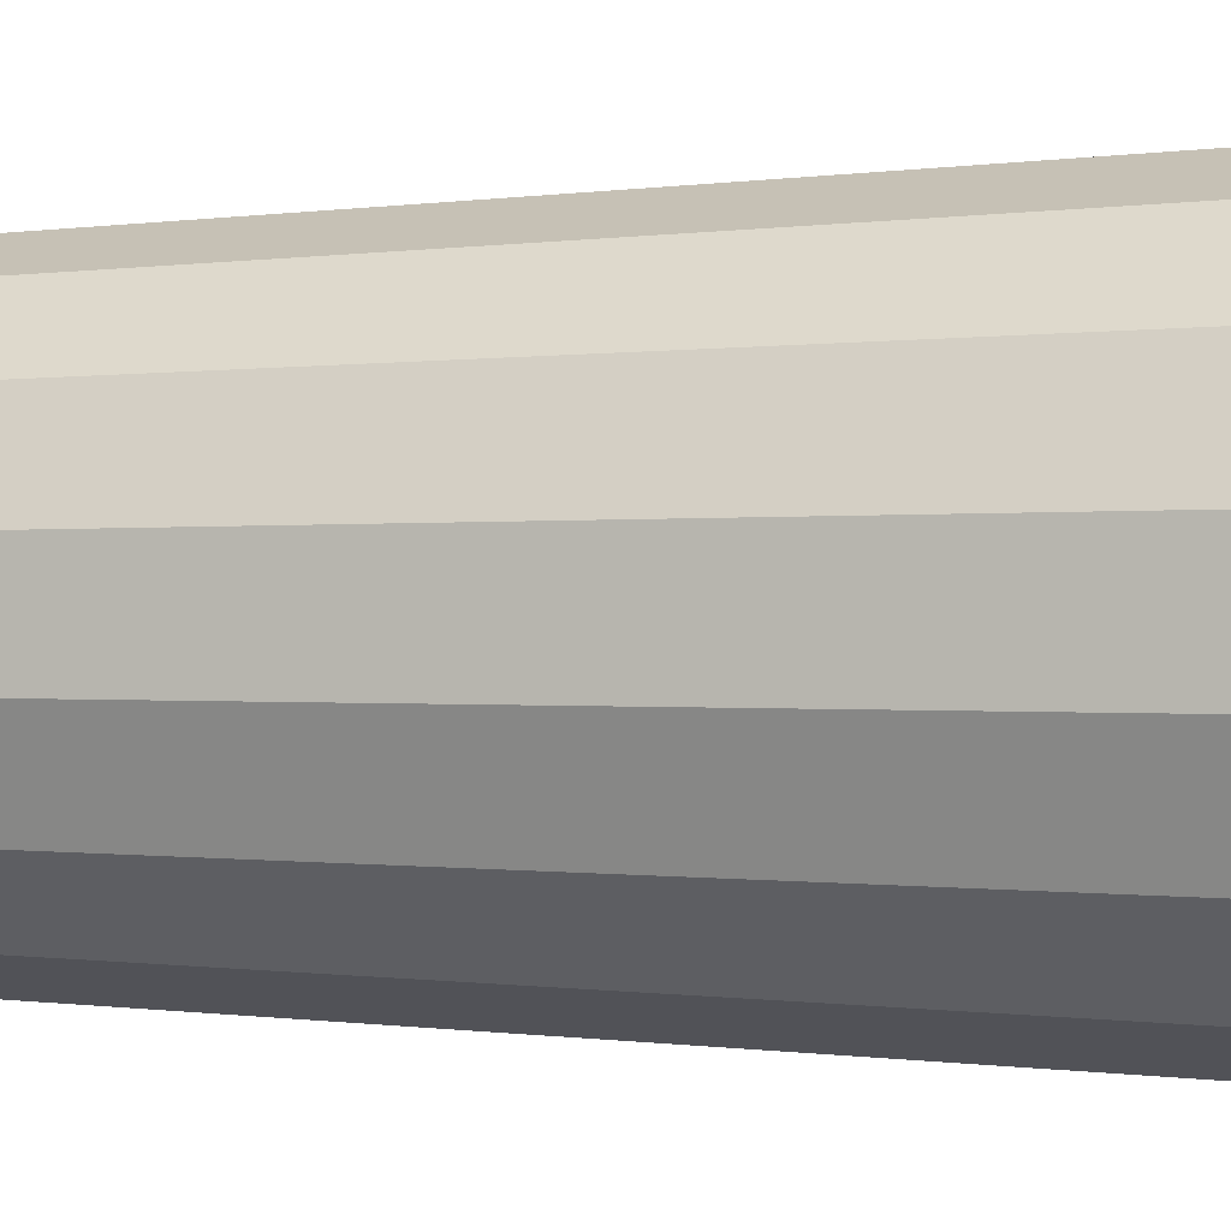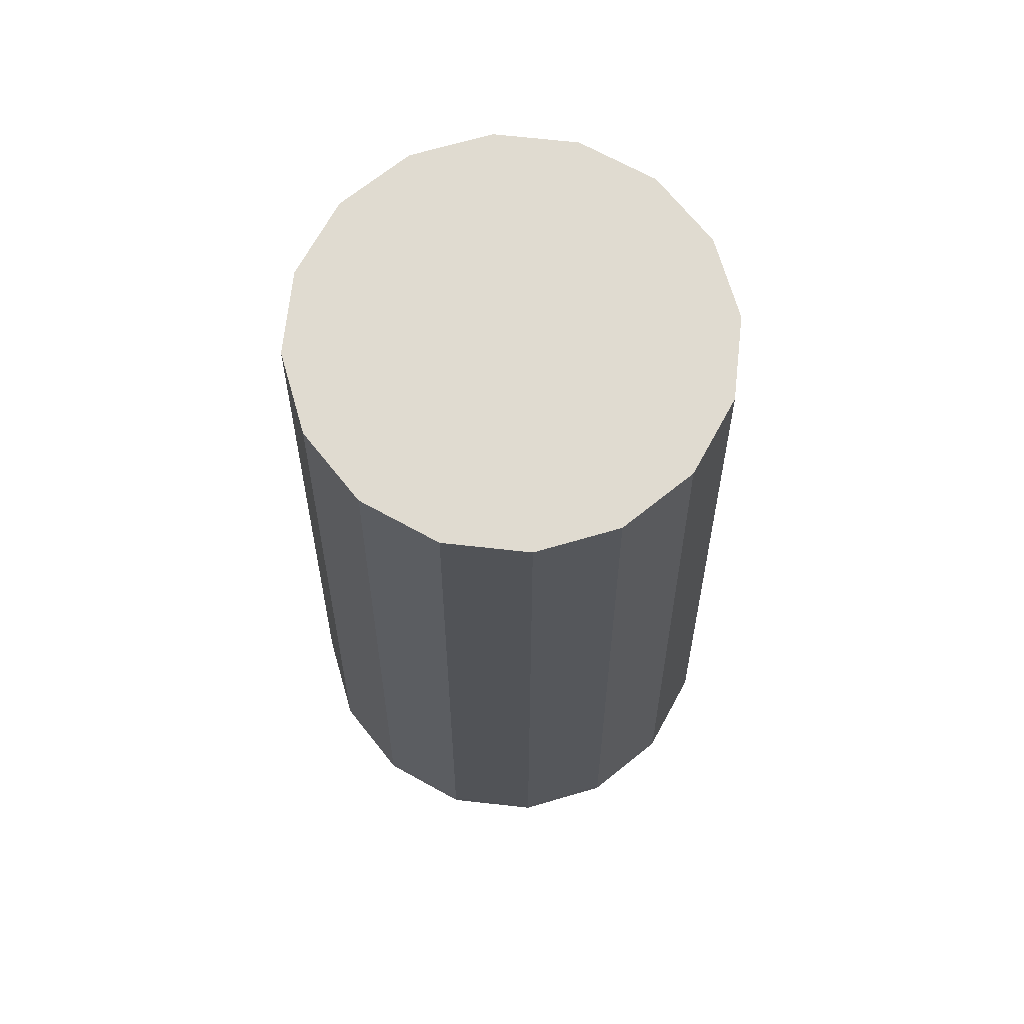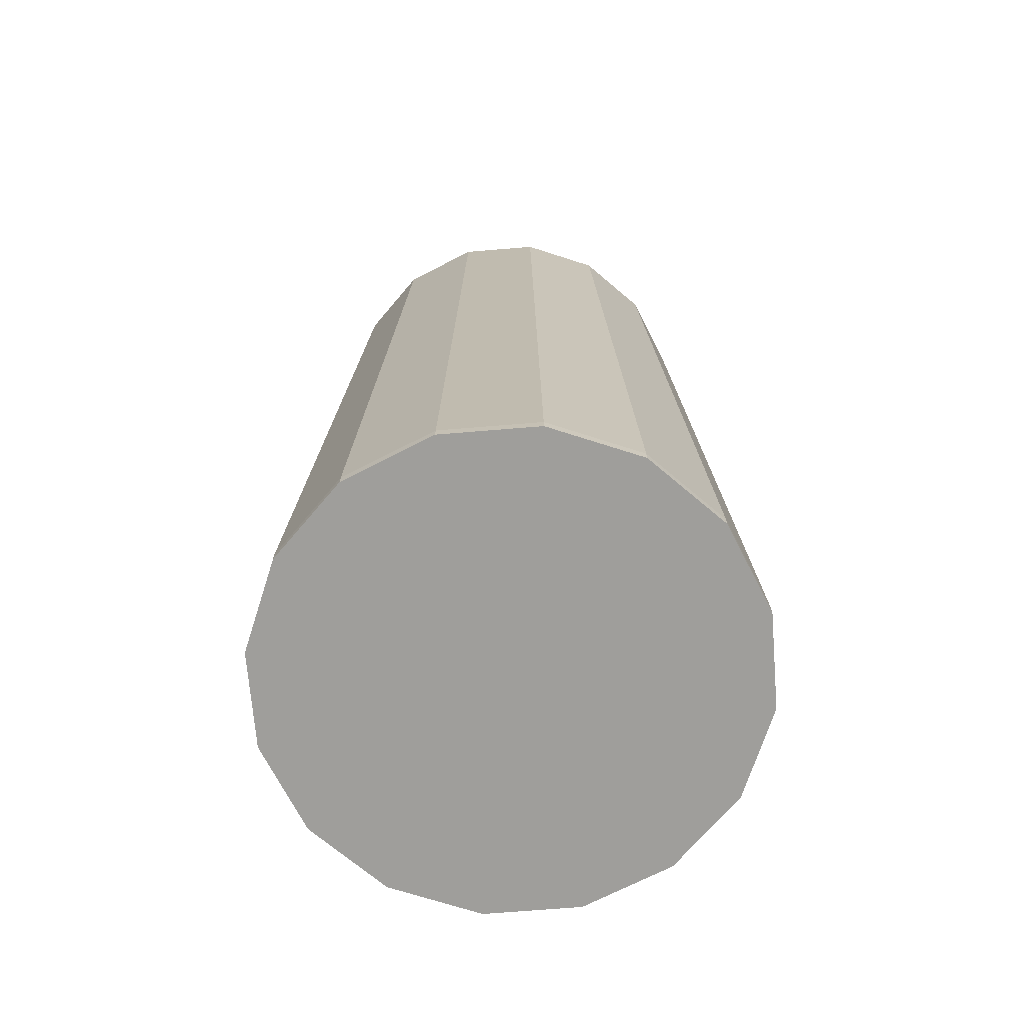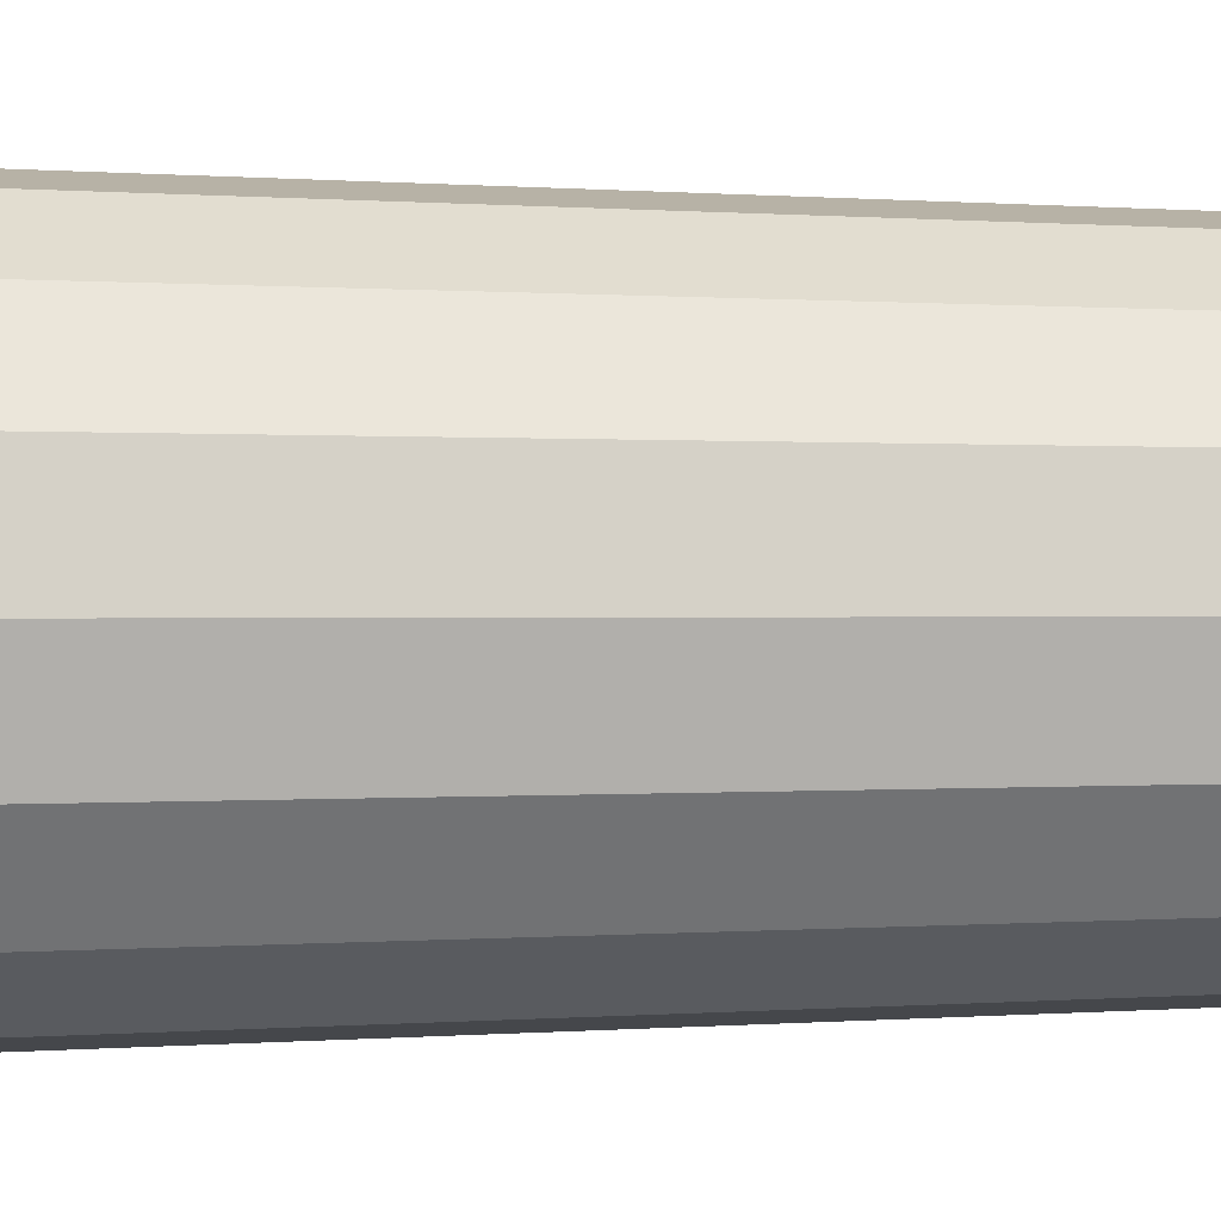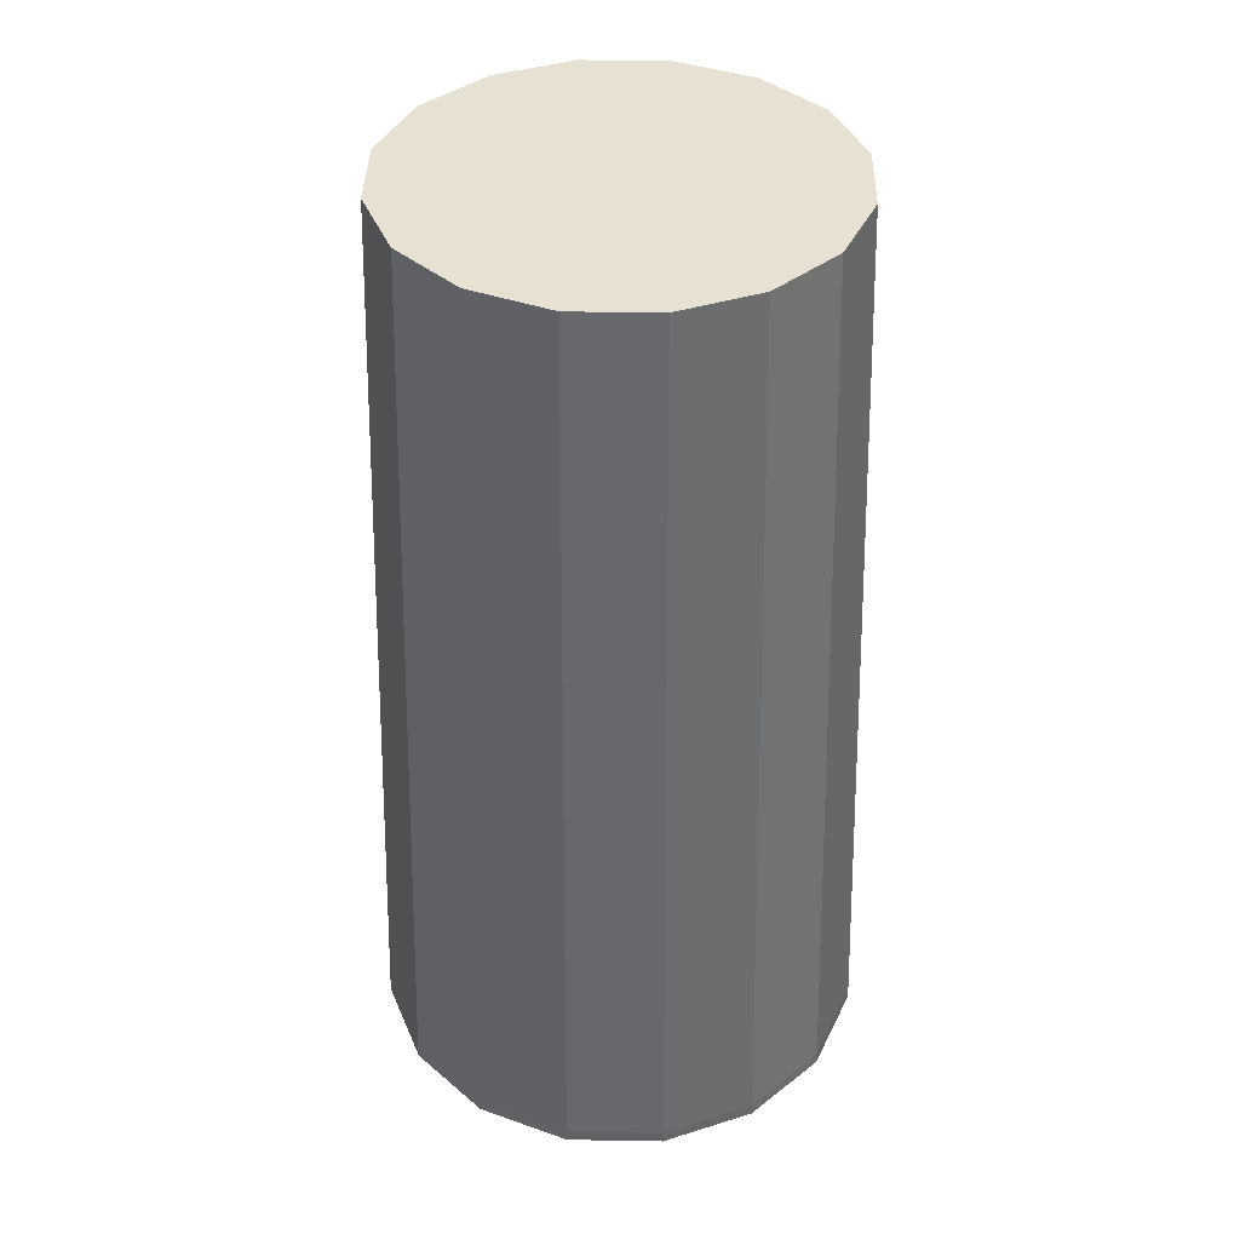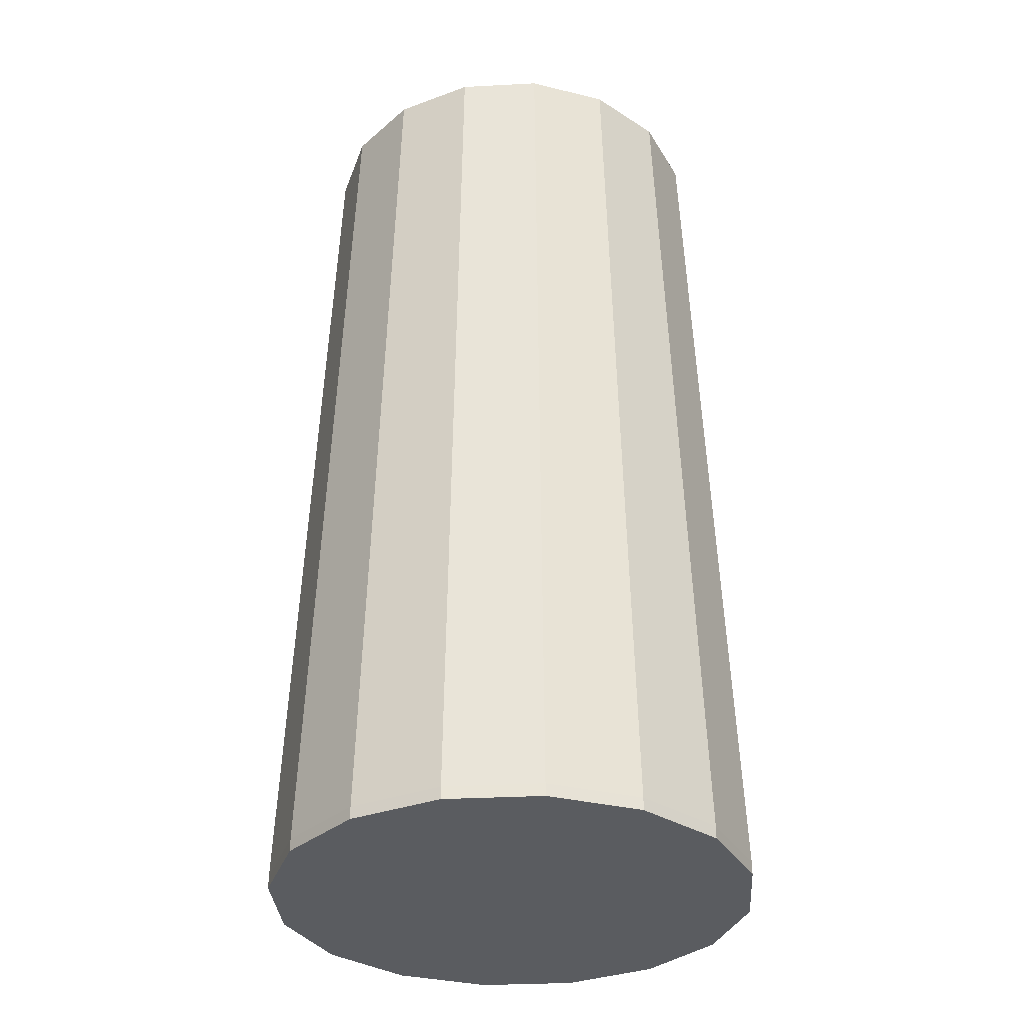
<metadata>
{"format":"obj","ext":"obj","renderer":"f3d","projection":"perspective","resolution":1024,"background":"white","views":[{"elev":-0.3,"azim":-73.3,"up":"+Z"},{"elev":69.8,"azim":141.3,"up":"+Y"},{"elev":-70.8,"azim":-130.3,"up":"+Y"},{"elev":34.6,"azim":89.9,"up":"+Z"},{"elev":39.5,"azim":-88.8,"up":"+Y"},{"elev":-33.6,"azim":26.6,"up":"+Y"}]}
</metadata>
<code>
o Circle.047
v -0.1829 5.2 -0.9195
v -0.5208 5.2 -0.7795
v -0.7795 5.2 -0.5208
v -0.9195 5.2 -0.1829
v -0.9195 5.2 0.1829
v -0.7795 5.2 0.5209
v -0.5208 5.2 0.7795
v -0.1829 5.2 0.9195
v 0.1829 5.2 0.9195
v 0.5208 5.2 0.7795
v 0.7795 5.2 0.5209
v 0.9195 5.2 0.1829
v 0.9195 5.2 -0.1829
v 0.7795 5.2 -0.5208
v 0.5208 5.2 -0.7795
v 0.1829 5.2 -0.9195
v -0.1829 5.248 -0.9195
v -0.5208 5.248 -0.7795
v -0.7795 5.248 -0.5208
v -0.9195 5.248 -0.1829
v -0.9195 5.248 0.1829
v -0.7795 5.248 0.5209
v -0.5208 5.248 0.7795
v -0.1829 5.248 0.9195
v 0.1829 5.248 0.9195
v 0.5208 5.248 0.7795
v 0.7795 5.248 0.5209
v 0.9195 5.248 0.1829
v 0.9195 5.248 -0.1829
v 0.7795 5.248 -0.5208
v 0.5208 5.248 -0.7795
v 0.1829 5.248 -0.9195
v -0.1582 8.8 -0.7951
v -0.4504 8.8 -0.6741
v -0.6741 8.8 -0.4504
v -0.7951 8.8 -0.1582
v -0.7951 8.8 0.1582
v -0.6741 8.8 0.4504
v -0.4504 8.8 0.6741
v -0.1582 8.8 0.7951
v 0.1582 8.8 0.7951
v 0.4504 8.8 0.6741
v 0.6741 8.8 0.4504
v 0.7951 8.8 0.1582
v 0.7951 8.8 -0.1582
v 0.6741 8.8 -0.4504
v 0.4504 8.8 -0.6741
v 0.1582 8.8 -0.7951
f 13 14 30 29
f 6 7 23 22
f 14 15 31 30
f 7 8 24 23
f 15 16 32 31
f 8 9 25 24
f 1 2 18 17
f 16 1 17 32
f 9 10 26 25
f 2 3 19 18
f 10 11 27 26
f 3 4 20 19
f 11 12 28 27
f 4 5 21 20
f 12 13 29 28
f 5 6 22 21
f 20 21 37 36
f 28 29 45 44
f 21 22 38 37
f 29 30 46 45
f 22 23 39 38
f 30 31 47 46
f 23 24 40 39
f 31 32 48 47
f 24 25 41 40
f 17 18 34 33
f 32 17 33 48
f 25 26 42 41
f 18 19 35 34
f 26 27 43 42
f 19 20 36 35
f 27 28 44 43
f 34 35 36 37 38 39 40 41 42 43 44 45 46 47 48 33
f 2 1 16 15 14 13 12 11 10 9 8 7 6 5 4 3

</code>
